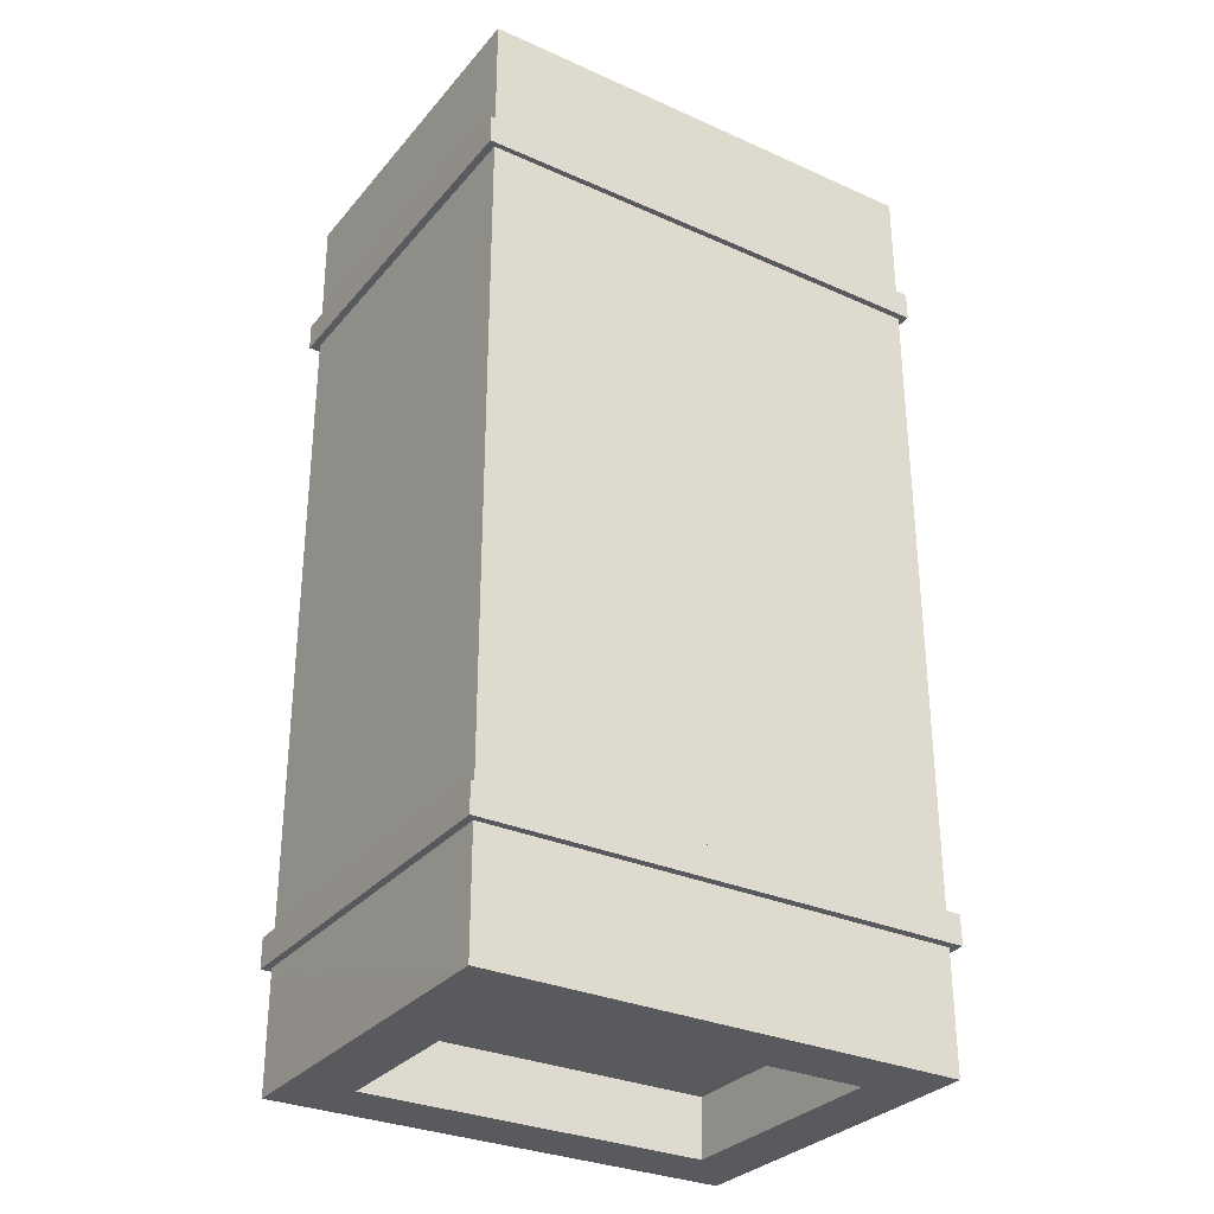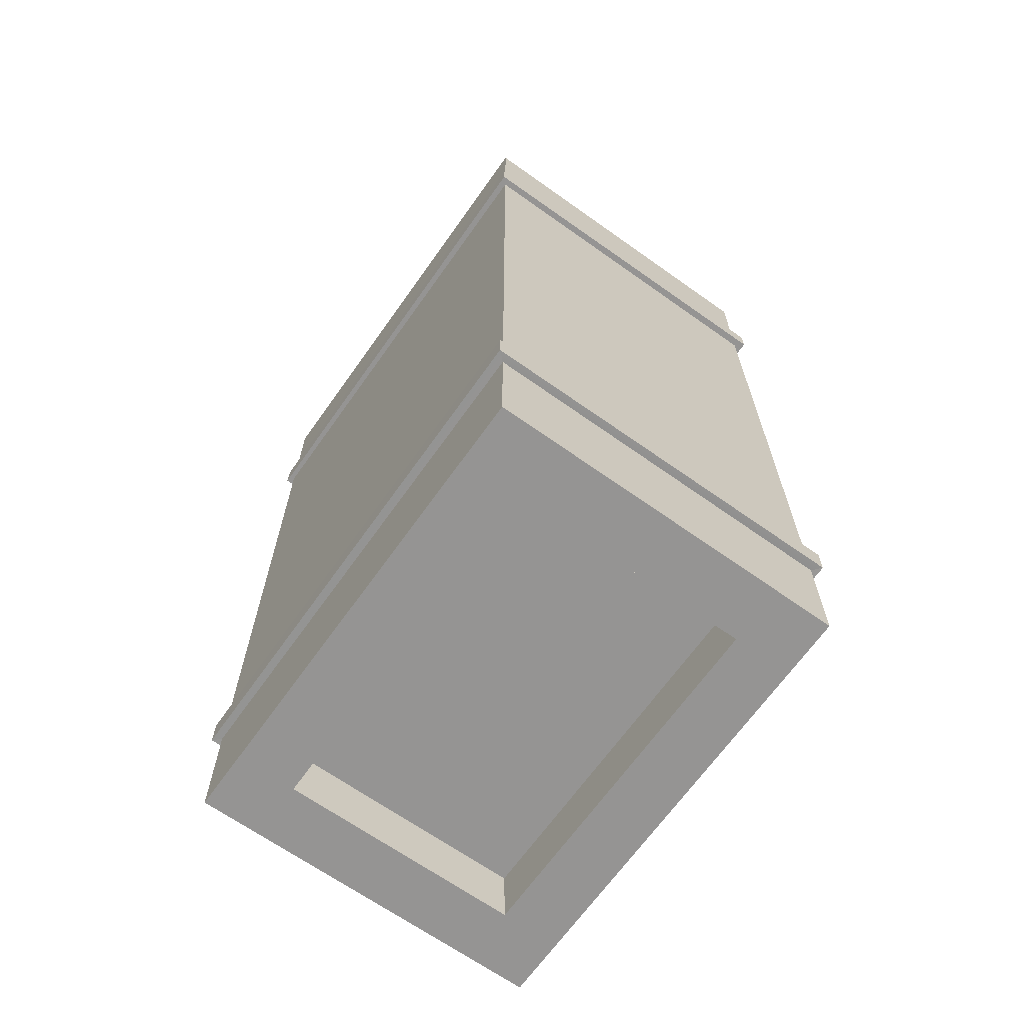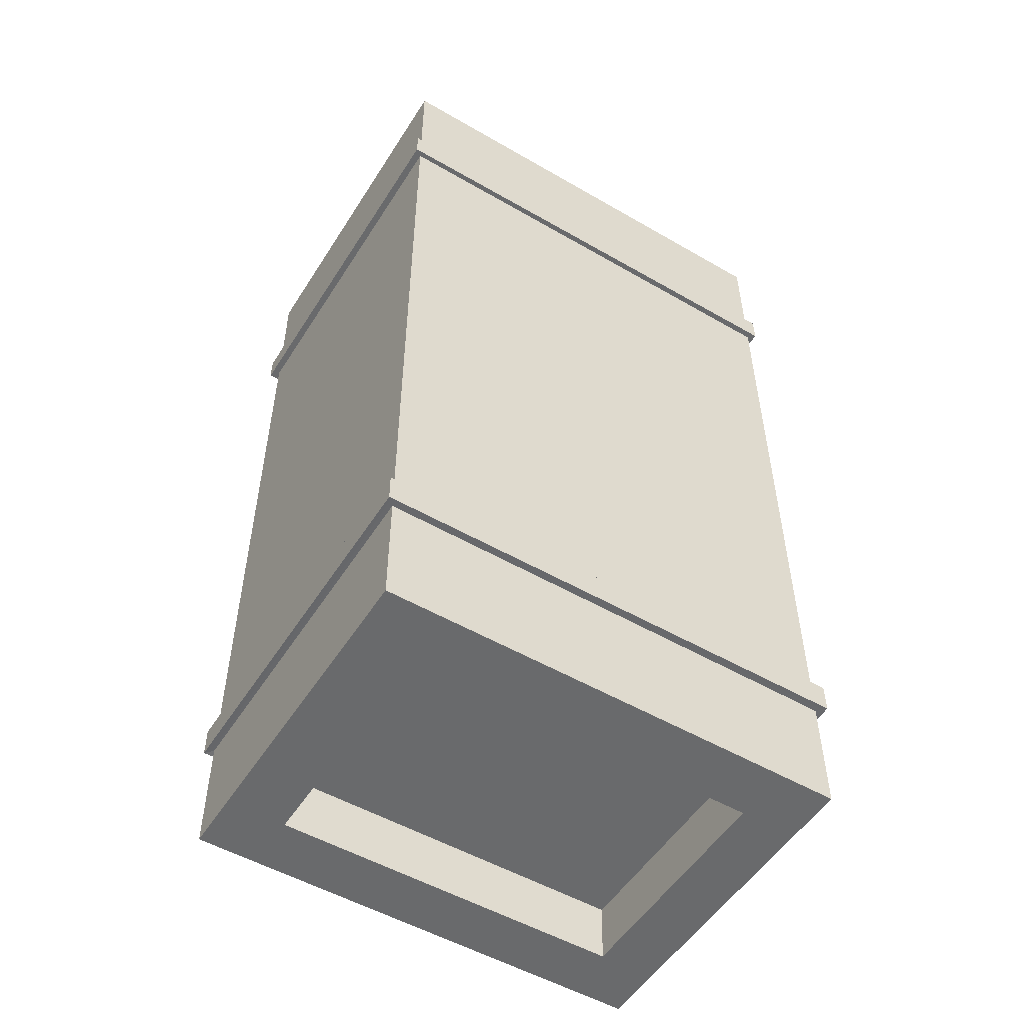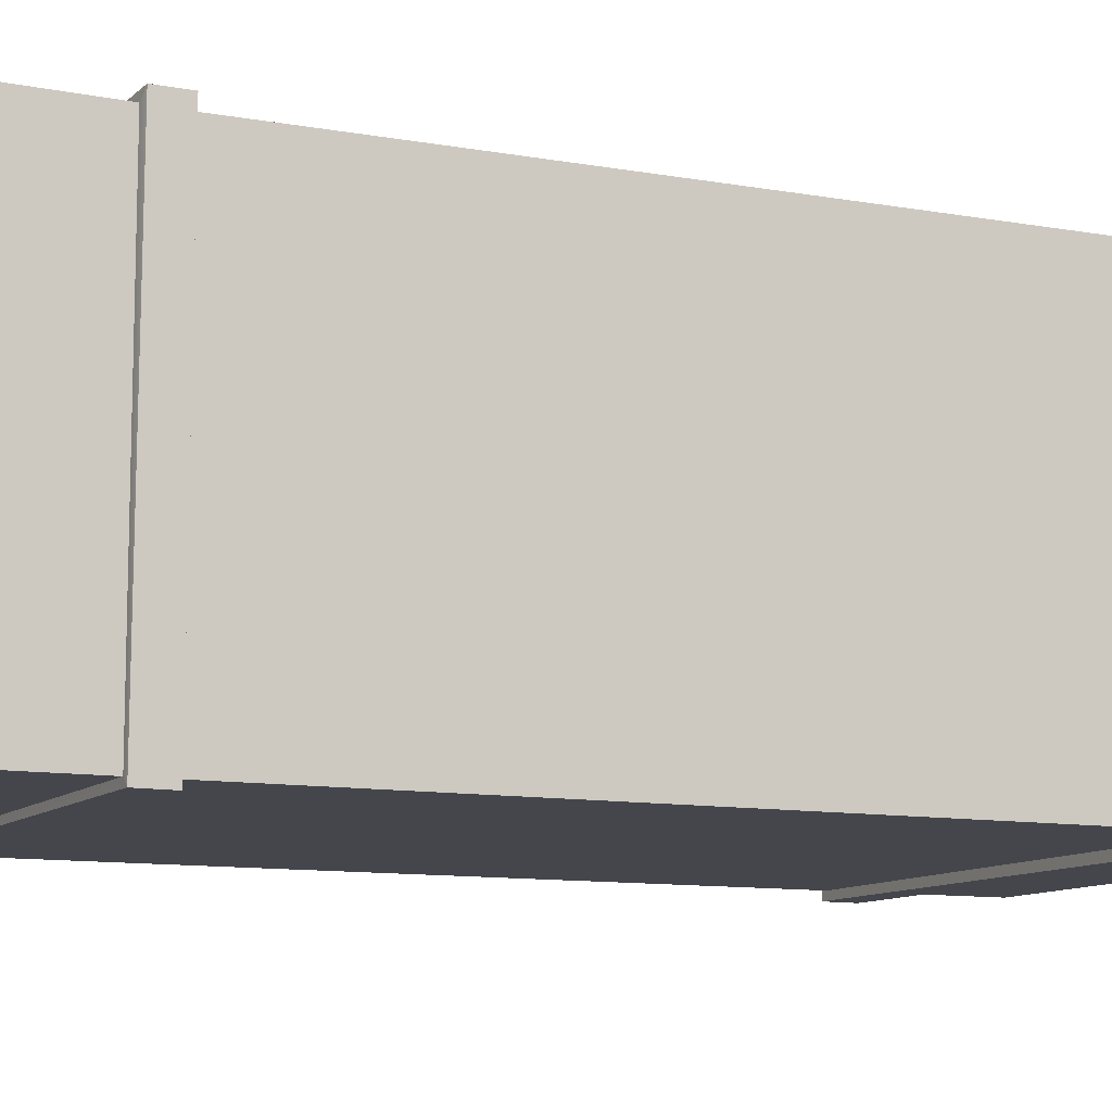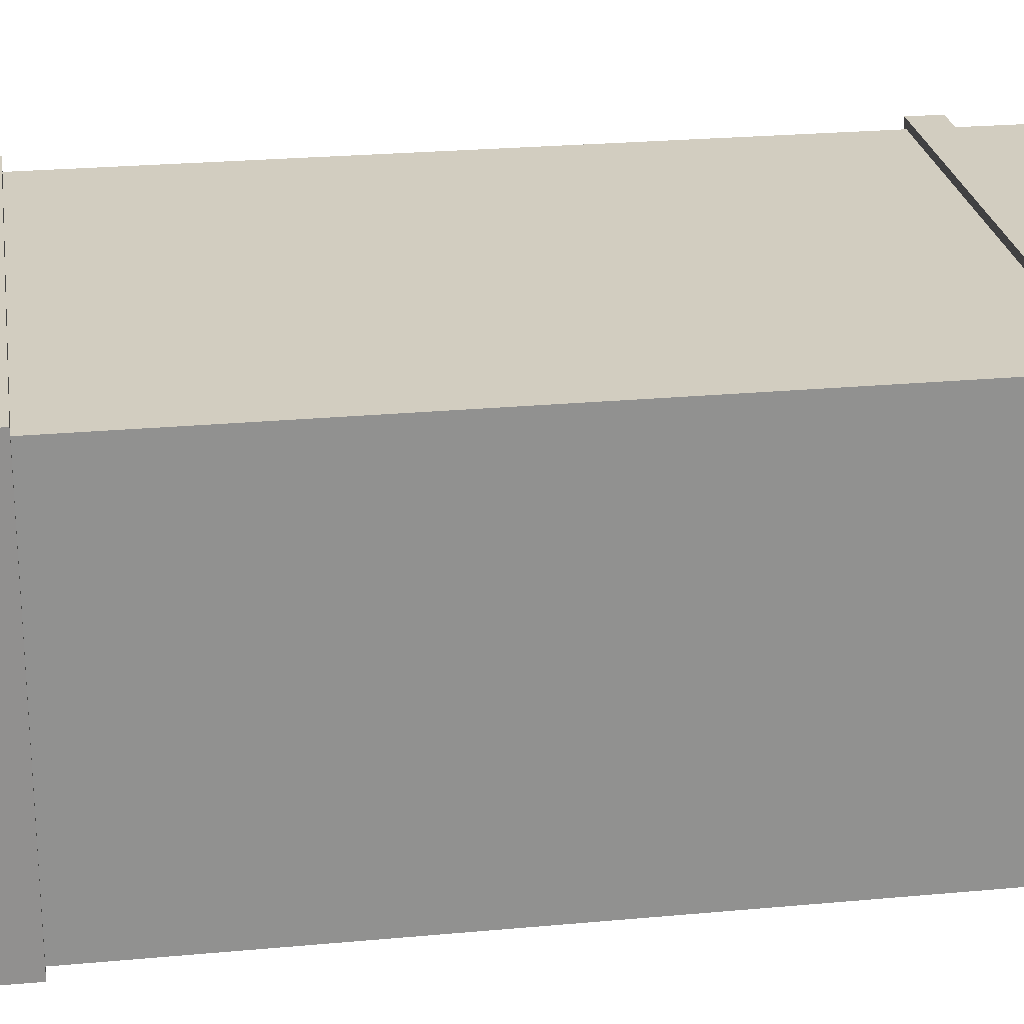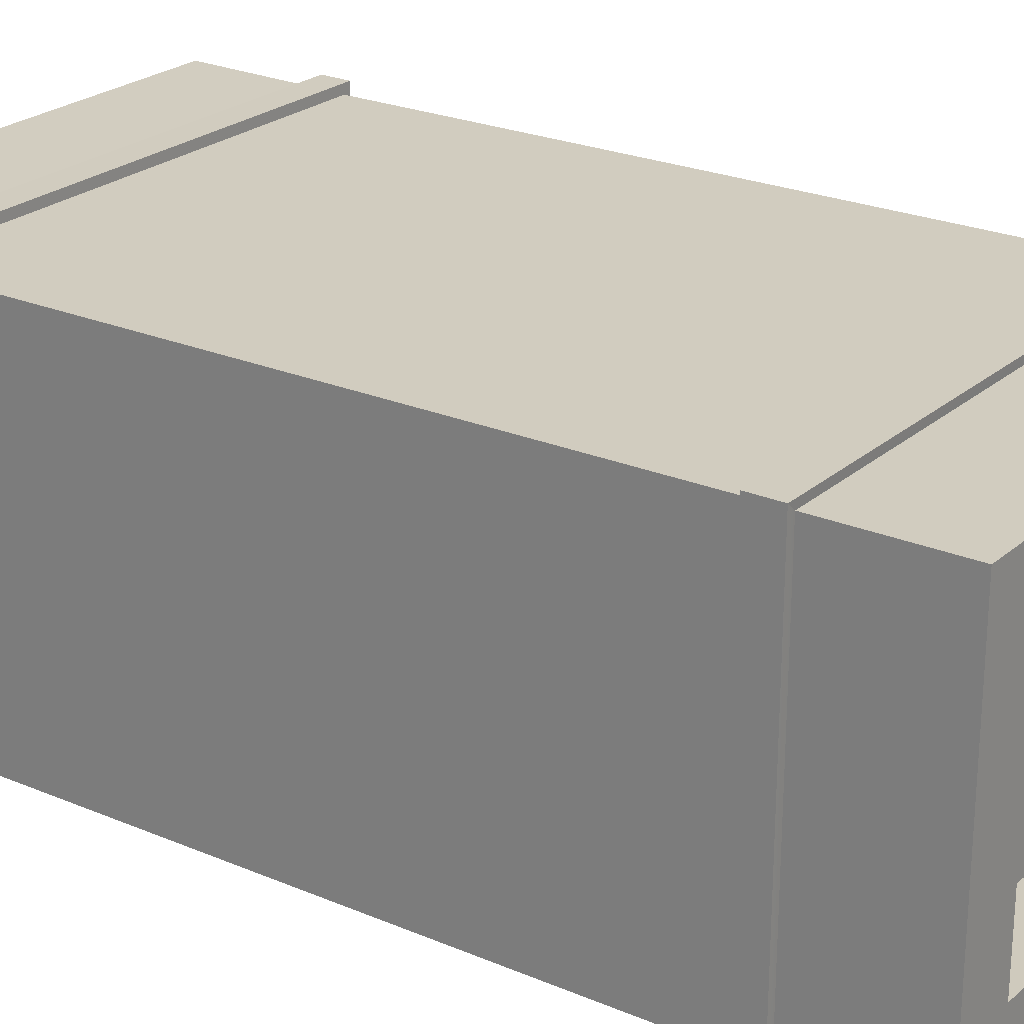
<metadata>
{"format":"obj","ext":"obj","renderer":"f3d","projection":"perspective","resolution":1024,"background":"white","views":[{"elev":-30.7,"azim":-32.8,"up":"+Z"},{"elev":-67.1,"azim":54.6,"up":"+Z"},{"elev":-52.8,"azim":-31.9,"up":"+Z"},{"elev":-10.0,"azim":64.5,"up":"+Y"},{"elev":24.5,"azim":81.3,"up":"+Y"},{"elev":23.7,"azim":125.5,"up":"+Y"}]}
</metadata>
<code>
g pb_Mesh67268
v -0.2544 0.2629 1.749
v -1.754 0.2663 1.747
v -0.2521 1.263 1.746
v -1.752 1.266 1.744
v -1.744 0.2416 -1.753
v -0.2445 0.2382 -1.751
v -1.742 1.242 -1.756
v -0.2422 1.238 -1.754
v -1.998 -2.086e-06 -2.002
v 1.205e-06 -2.166e-07 -2
v -1.747 0.2478 -2.003
v -0.247 0.2444 -2.001
v -1.994 1.498 -2.007
v -1.998 -2.086e-06 -2.002
v -1.745 1.248 -2.006
v -1.747 0.2478 -2.003
v 1.205e-06 -2.166e-07 -2
v 6.82e-07 1.494 -2.005
v -0.247 0.2444 -2.001
v -0.2447 1.244 -2.004
v 6.82e-07 1.494 -2.005
v -1.994 1.498 -2.007
v -0.2447 1.244 -2.004
v -1.745 1.248 -2.006
v -1.747 0.2478 -2.003
v -0.247 0.2444 -2.001
v -1.744 0.2416 -1.753
v -0.2445 0.2382 -1.751
v -1.745 1.248 -2.006
v -1.747 0.2478 -2.003
v -1.742 1.242 -1.756
v -1.744 0.2416 -1.753
v -0.247 0.2444 -2.001
v -0.2447 1.244 -2.004
v -0.2445 0.2382 -1.751
v -0.2422 1.238 -1.754
v -0.2447 1.244 -2.004
v -1.745 1.248 -2.006
v -0.2422 1.238 -1.754
v -1.742 1.242 -1.756
v 2.487e-06 3.803e-06 2
v -2.002 3.145e-06 1.998
v -0.2519 0.2567 1.999
v -1.752 0.2601 1.997
v 2.434e-06 1.506 1.994
v 2.487e-06 3.803e-06 2
v -0.2496 1.257 1.996
v -0.2519 0.2567 1.999
v -2.002 3.145e-06 1.998
v -1.999 1.511 1.991
v -1.752 0.2601 1.997
v -1.75 1.26 1.994
v -1.999 1.511 1.991
v 2.434e-06 1.506 1.994
v -1.75 1.26 1.994
v -0.2496 1.257 1.996
v -0.2519 0.2567 1.999
v -1.752 0.2601 1.997
v -0.2544 0.2629 1.749
v -1.754 0.2663 1.747
v -0.2496 1.257 1.996
v -0.2519 0.2567 1.999
v -0.2521 1.263 1.746
v -0.2544 0.2629 1.749
v -1.752 0.2601 1.997
v -1.75 1.26 1.994
v -1.754 0.2663 1.747
v -1.752 1.266 1.744
v -1.75 1.26 1.994
v -0.2496 1.257 1.996
v -1.752 1.266 1.744
v -0.2521 1.263 1.746
v -2.002 3.145e-06 1.998
v -2.002 -2.273e-06 1.498
v -1.999 1.511 1.991
v -1.998 1.505 1.493
v 1.786e-06 1.5 1.495
v 2.224e-06 -2.074e-07 1.5
v 2.434e-06 1.506 1.994
v 2.487e-06 3.803e-06 2
v -1.999 1.511 1.991
v -1.998 1.505 1.493
v 1.786e-06 1.5 1.495
v 2.434e-06 1.506 1.994
v 2.487e-06 3.803e-06 2
v 2.224e-06 -2.074e-07 1.5
v -2.002 3.145e-06 1.998
v -2.002 -2.273e-06 1.498
v -1.998 -4.816e-07 -1.502
v -1.998 -2.086e-06 -2.002
v -1.995 1.5 -1.507
v -1.994 1.498 -2.007
v 6.82e-07 1.494 -2.005
v 1.205e-06 -2.166e-07 -2
v 9.782e-07 1.495 -1.505
v 1.414e-06 -1.381e-06 -1.5
v -1.995 1.5 -1.507
v -1.994 1.498 -2.007
v 6.82e-07 1.494 -2.005
v 9.782e-07 1.495 -1.505
v 1.414e-06 -1.381e-06 -1.5
v 1.205e-06 -2.166e-07 -2
v -1.998 -4.816e-07 -1.502
v -1.998 -2.086e-06 -2.002
v -2.002 -3.521e-06 1.373
v -1.998 -3.066e-06 -1.377
v -1.998 1.501 1.368
v -1.995 1.501 -1.382
v 1.28e-06 1.497 1.37
v 1.245e-06 1.496 -1.38
v 1.598e-06 -8.553e-07 -1.375
v 2.036e-06 -2.64e-06 1.375
v -1.998 1.501 1.368
v -1.995 1.501 -1.382
v 1.245e-06 1.496 -1.38
v 1.28e-06 1.497 1.37
v 2.036e-06 -2.64e-06 1.375
v 1.598e-06 -8.553e-07 -1.375
v -2.002 -3.521e-06 1.373
v -1.998 -3.066e-06 -1.377
v -2.033 -0.02181 1.496
v -2.033 -0.02258 1.373
v -2.03 1.541 1.485
v -2.029 1.54 1.368
v 0.03318 1.535 1.37
v 0.02963 -0.02767 1.375
v 0.03287 1.536 1.489
v 0.02932 -0.0269 1.5
v -2.03 1.541 1.485
v -2.029 1.54 1.368
v 0.03318 1.535 1.37
v 0.03287 1.536 1.489
v 0.02932 -0.0269 1.5
v 0.02963 -0.02767 1.375
v -2.033 -0.02181 1.496
v -2.033 -0.02258 1.373
v -2.03 -0.0303 -1.377
v -2.029 -0.03107 -1.503
v -2.026 1.532 -1.382
v -2.026 1.531 -1.509
v 0.03627 1.527 -1.38
v 0.03658 1.526 -1.506
v 0.03304 -0.03617 -1.5
v 0.03273 -0.0354 -1.375
v -2.026 1.532 -1.382
v -2.026 1.531 -1.509
v 0.03658 1.526 -1.506
v 0.03627 1.527 -1.38
v 0.03273 -0.0354 -1.375
v 0.03304 -0.03617 -1.5
v -2.03 -0.0303 -1.377
v -2.029 -0.03107 -1.503
v 1.28e-06 1.497 1.37
v 2.036e-06 -2.64e-06 1.375
v 0.03318 1.535 1.37
v 0.02963 -0.02767 1.375
v -1.998 1.505 1.493
v -2.002 -2.273e-06 1.498
v -2.03 1.541 1.485
v -2.033 -0.02181 1.496
v -2.002 -3.521e-06 1.373
v -1.998 1.501 1.368
v -2.033 -0.02258 1.373
v -2.029 1.54 1.368
v 2.224e-06 -2.074e-07 1.5
v 1.786e-06 1.5 1.495
v 0.02932 -0.0269 1.5
v 0.03287 1.536 1.489
v -2.002 -2.273e-06 1.498
v 2.224e-06 -2.074e-07 1.5
v -2.033 -0.02181 1.496
v 0.02932 -0.0269 1.5
v 1.786e-06 1.5 1.495
v -1.998 1.505 1.493
v 0.03287 1.536 1.489
v -2.03 1.541 1.485
v 1.245e-06 1.496 -1.38
v -1.995 1.501 -1.382
v 0.03627 1.527 -1.38
v -2.026 1.532 -1.382
v -1.998 -3.066e-06 -1.377
v -2.03 -0.0303 -1.377
v -1.998 -4.816e-07 -1.502
v -1.995 1.5 -1.507
v -2.029 -0.03107 -1.503
v -2.026 1.531 -1.509
v -1.995 1.5 -1.507
v 9.782e-07 1.495 -1.505
v -2.026 1.531 -1.509
v 0.03658 1.526 -1.506
v 1.598e-06 -8.553e-07 -1.375
v 0.03273 -0.0354 -1.375
v 1.414e-06 -1.381e-06 -1.5
v -1.998 -4.816e-07 -1.502
v 0.03304 -0.03617 -1.5
v -2.029 -0.03107 -1.503
v 9.782e-07 1.495 -1.505
v 1.414e-06 -1.381e-06 -1.5
v 0.03658 1.526 -1.506
v 0.03304 -0.03617 -1.5
g pb_Mesh67268_0
f 3 2 1
f 3 4 2
f 7 6 5
f 7 8 6
f 11 10 9
f 11 12 10
f 15 14 13
f 15 16 14
f 19 18 17
f 19 20 18
f 23 22 21
f 23 24 22
f 27 26 25
f 27 28 26
f 31 30 29
f 31 32 30
f 35 34 33
f 35 36 34
f 39 38 37
f 39 40 38
f 43 42 41
f 43 44 42
f 47 46 45
f 47 48 46
f 51 50 49
f 51 52 50
f 55 54 53
f 55 56 54
f 59 58 57
f 59 60 58
f 63 62 61
f 63 64 62
f 67 66 65
f 67 68 66
f 71 70 69
f 71 72 70
f 75 74 73
f 76 74 75
f 79 78 77
f 80 78 79
f 83 82 81
f 84 83 81
f 87 86 85
f 87 88 86
f 91 90 89
f 92 90 91
f 95 94 93
f 96 94 95
f 99 98 97
f 100 99 97
f 103 102 101
f 103 104 102
f 107 106 105
f 108 106 107
f 111 110 109
f 111 109 112
f 115 114 113
f 116 115 113
f 119 118 117
f 119 120 118
g pb_Mesh67268_1
f 123 122 121
f 124 122 123
f 127 126 125
f 128 126 127
f 131 130 129
f 132 131 129
f 135 134 133
f 135 136 134
f 139 138 137
f 140 138 139
f 143 142 141
f 143 141 144
f 147 146 145
f 148 147 145
f 151 150 149
f 151 152 150
f 155 154 153
f 155 156 154
f 159 158 157
f 159 160 158
f 163 162 161
f 163 164 162
f 164 153 162
f 164 155 153
f 167 166 165
f 167 168 166
f 171 170 169
f 171 172 170
f 156 161 154
f 156 163 161
f 175 174 173
f 175 176 174
f 179 178 177
f 179 180 178
f 180 181 178
f 180 182 181
f 185 184 183
f 185 186 184
f 189 188 187
f 189 190 188
f 182 191 181
f 182 192 191
f 195 194 193
f 195 196 194
f 199 198 197
f 199 200 198
f 192 177 191
f 192 179 177

</code>
